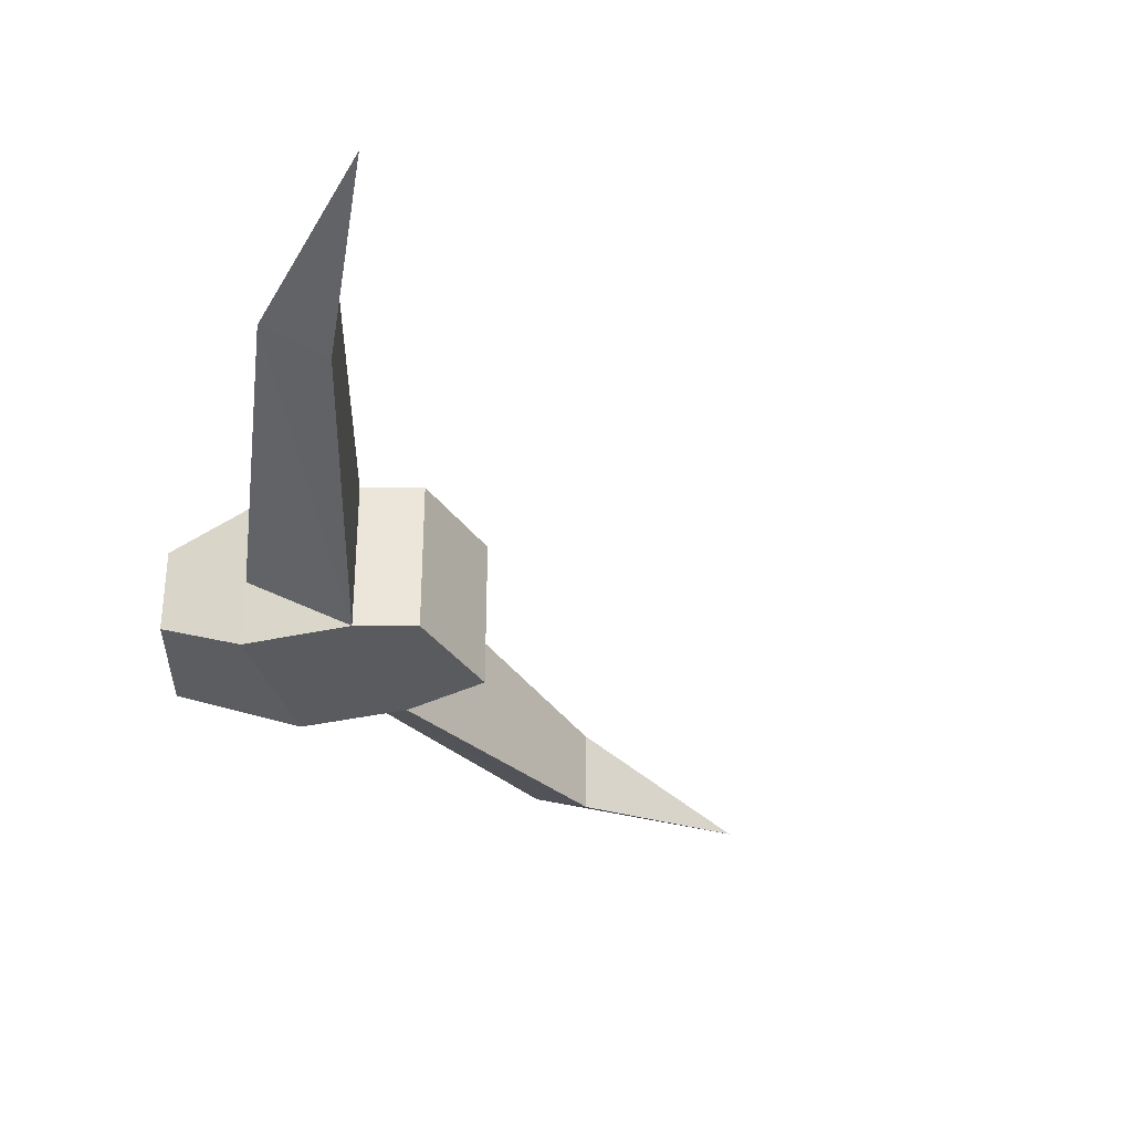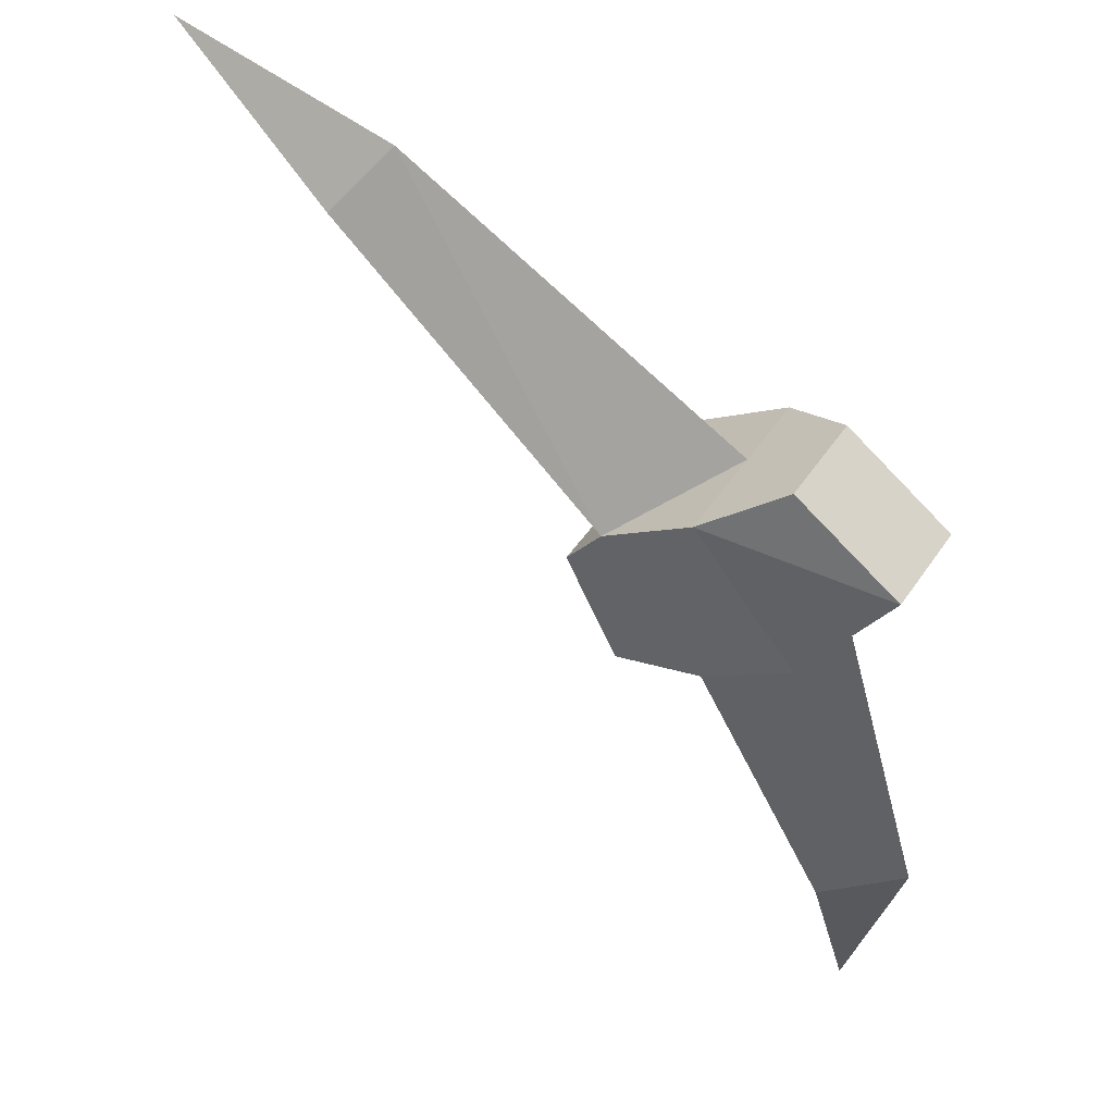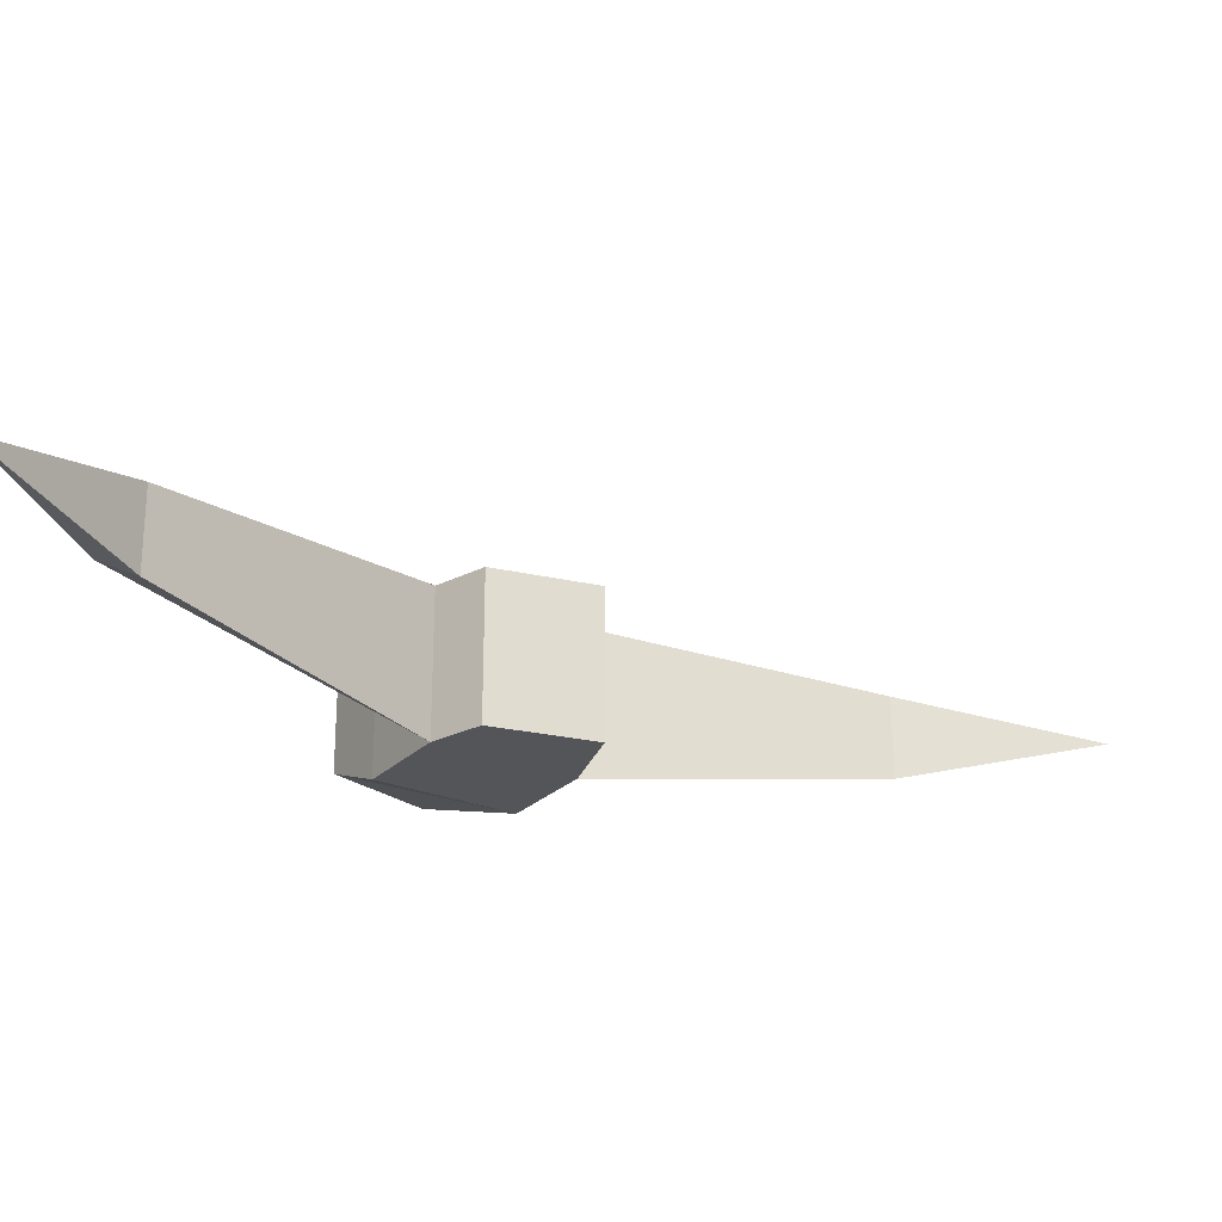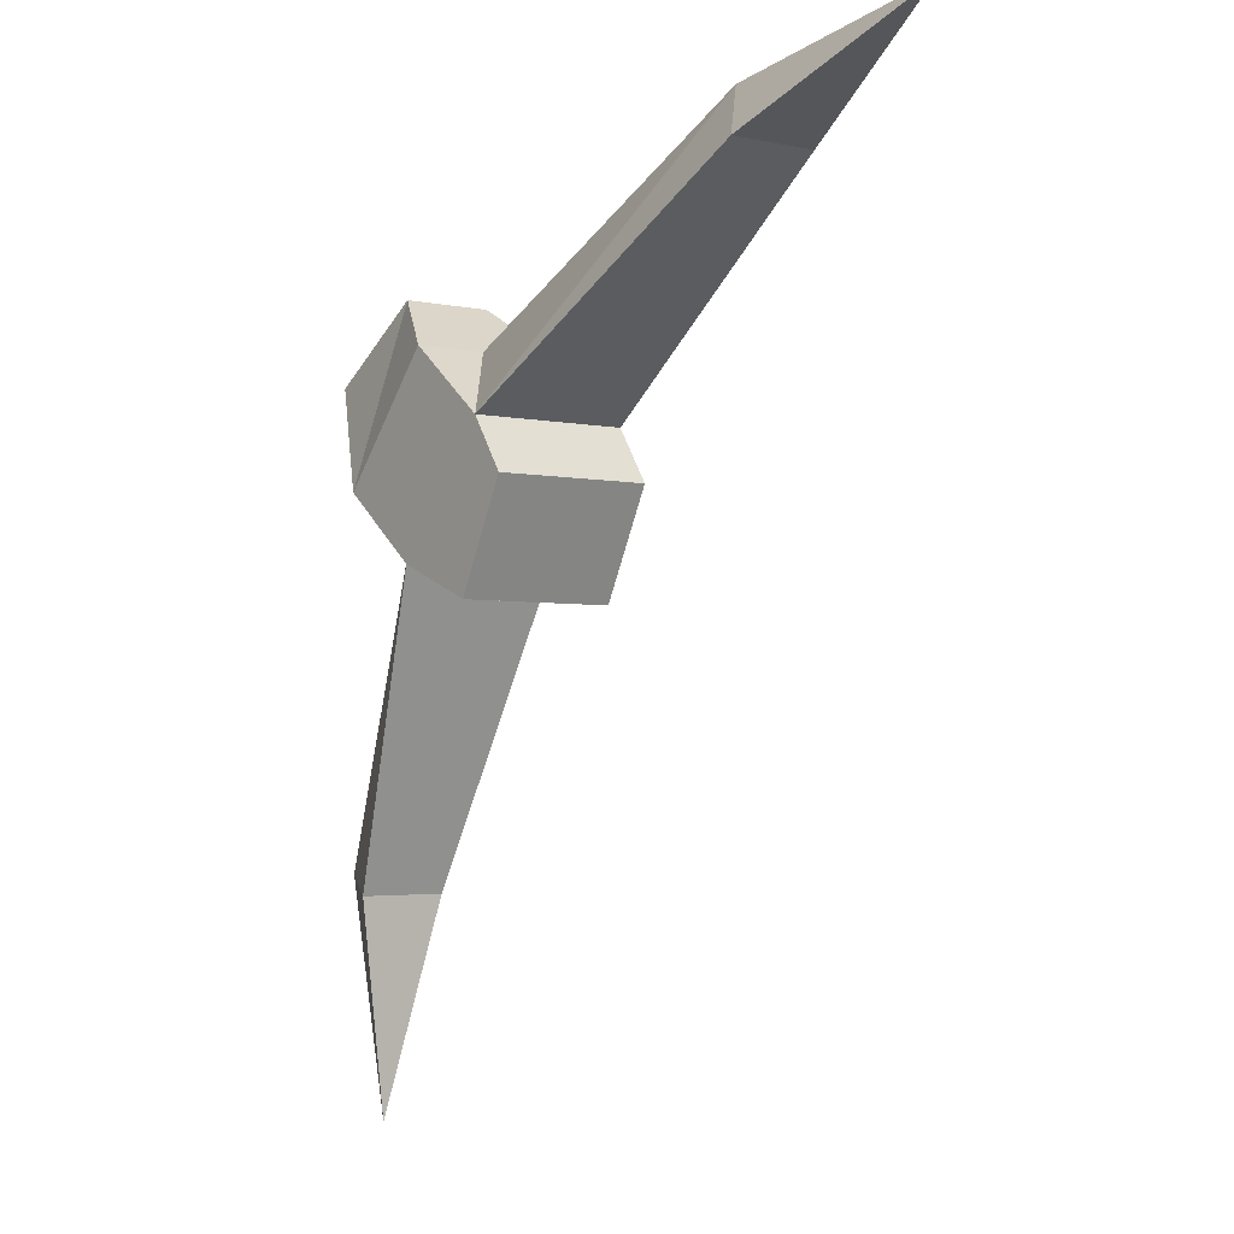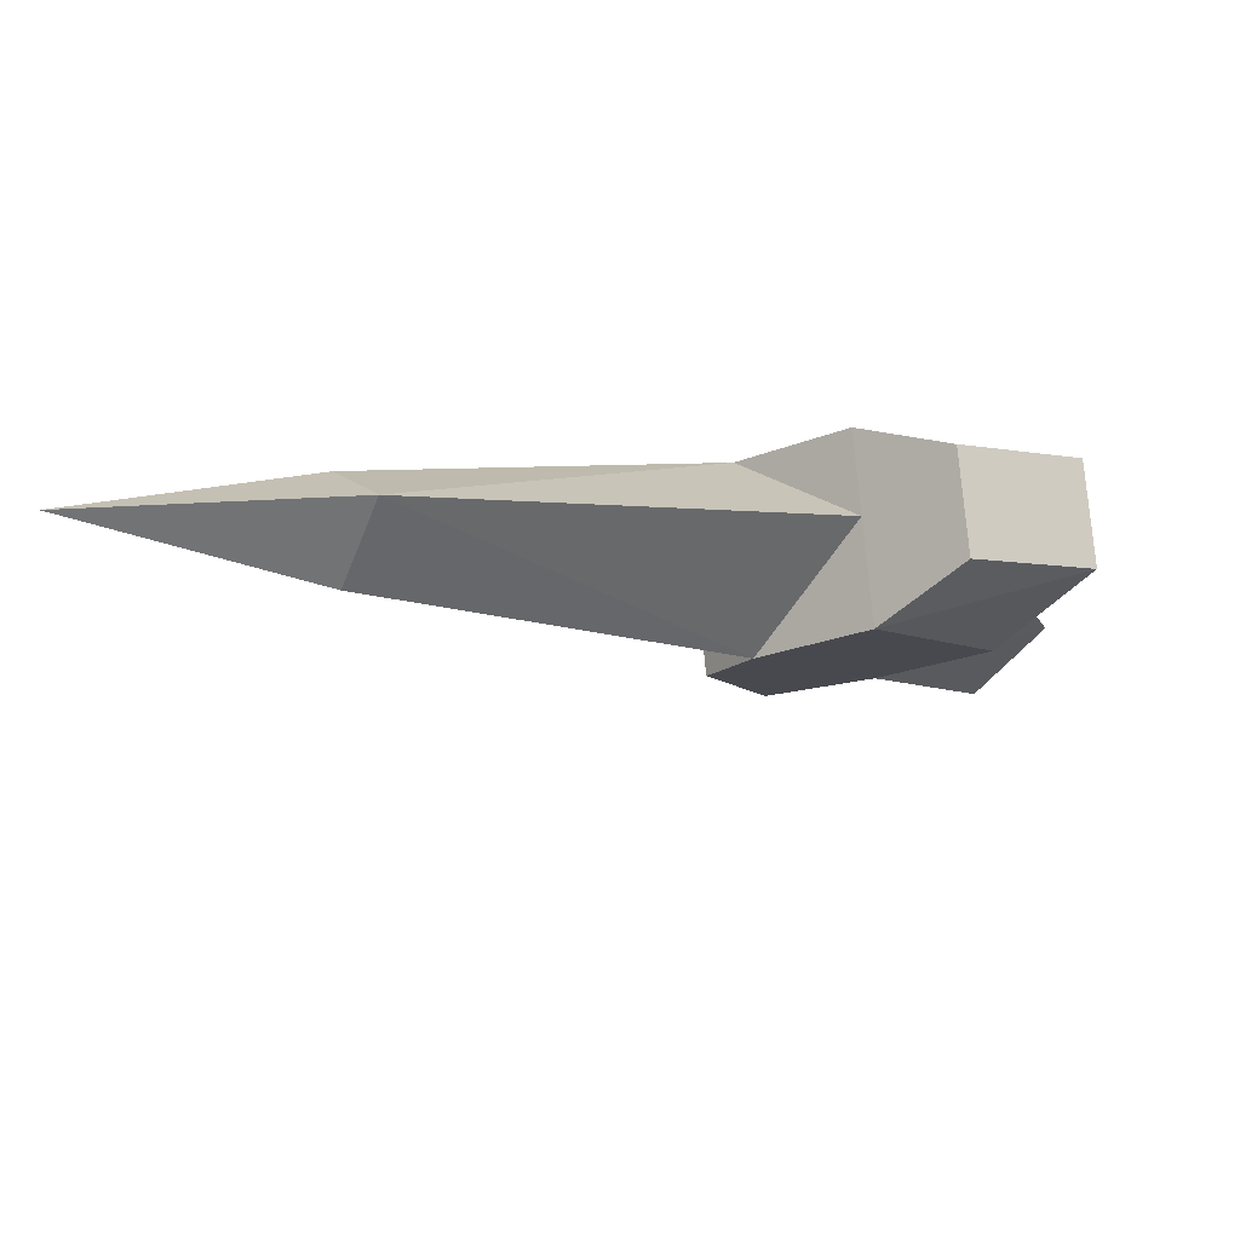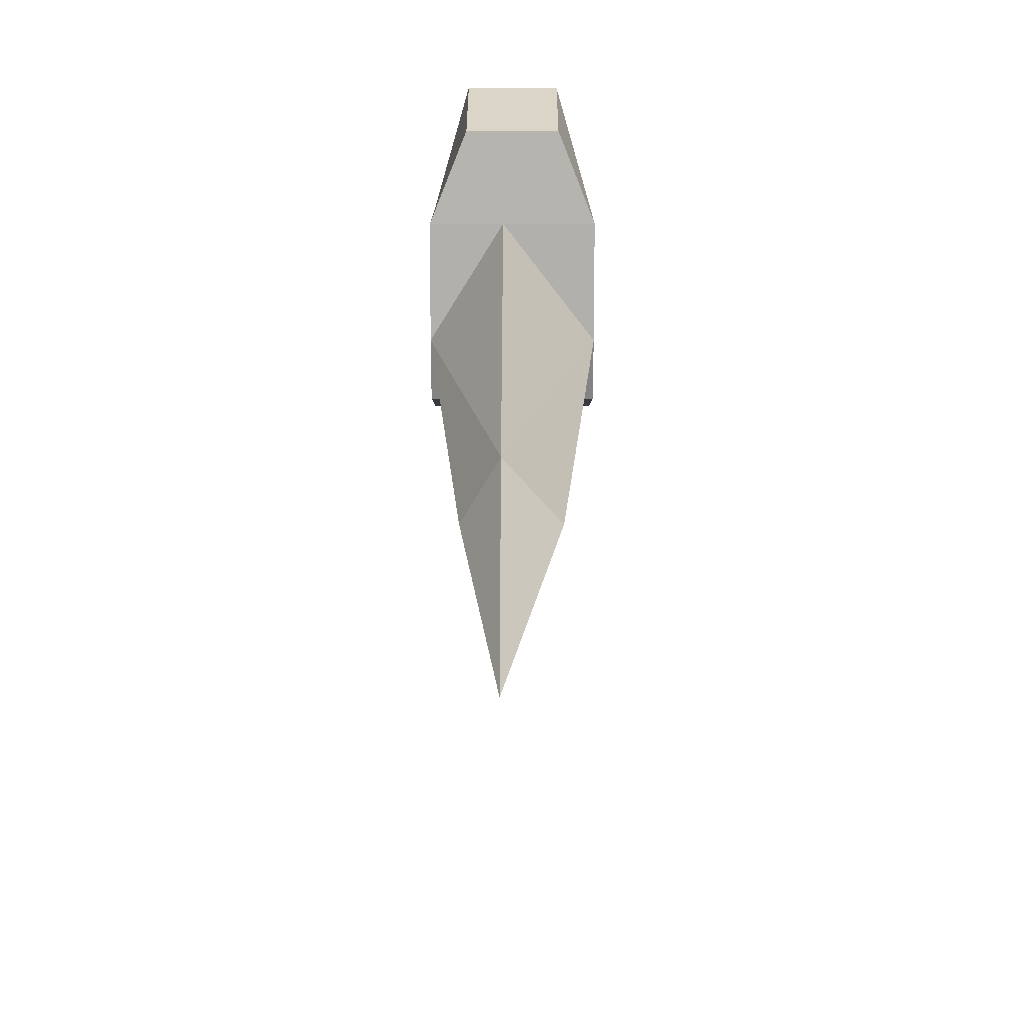
<metadata>
{"format":"obj","ext":"obj","renderer":"f3d","projection":"perspective","resolution":1024,"background":"white","views":[{"elev":-33.5,"azim":55.9,"up":"+Y"},{"elev":51.1,"azim":-146.8,"up":"+Z"},{"elev":-24.8,"azim":95.9,"up":"+Y"},{"elev":-3.0,"azim":52.1,"up":"+Z"},{"elev":77.3,"azim":174.9,"up":"+Z"},{"elev":62.7,"azim":90.1,"up":"+Z"}]}
</metadata>
<code>
o item/pickaxe_head
v -6 -9 -5
v -6 0 -5
v -3 0 1
v -3 -9 1
v -5 -9 4
v -11 -9 -3
v -11 0 -3
v -5 0 4
v 12 -2 15
v 12 -7 15
v 10 -5 18
v -10 -5 8
v -10 -9 8
v -16 -9 1
v -16 -5 1
v -22 -5 -19
v -18 -7 -20
v -18 -2 -20
v -16 0 1
v -10 0 8
v 23 -5 20
v -14 -2 11
v -14 -7 11
v -20 -2 7
v -20 -7 7
v -19 -5 -32
f 1 2 3
f 1 3 4
f 1 4 5
f 1 5 6
f 1 6 2
f 2 6 7
f 2 7 3
f 3 7 8
f 3 8 4
f 4 8 5
f 5 8 9
f 5 9 10
f 5 10 11
f 5 11 12
f 5 12 13
f 5 13 6
f 6 13 14
f 6 14 15
f 6 15 16
f 6 16 17
f 6 17 7
f 7 17 18
f 7 18 16
f 7 16 15
f 7 15 19
f 7 19 8
f 8 19 20
f 8 20 12
f 8 12 11
f 8 11 9
f 9 11 21
f 9 21 10
f 10 21 11
f 22 23 12
f 22 12 20
f 22 20 24
f 22 24 23
f 23 24 25
f 23 25 14
f 23 14 13
f 23 13 12
f 24 20 19
f 24 19 15
f 24 15 25
f 25 15 14
f 17 16 26
f 17 26 18
f 18 26 16

</code>
